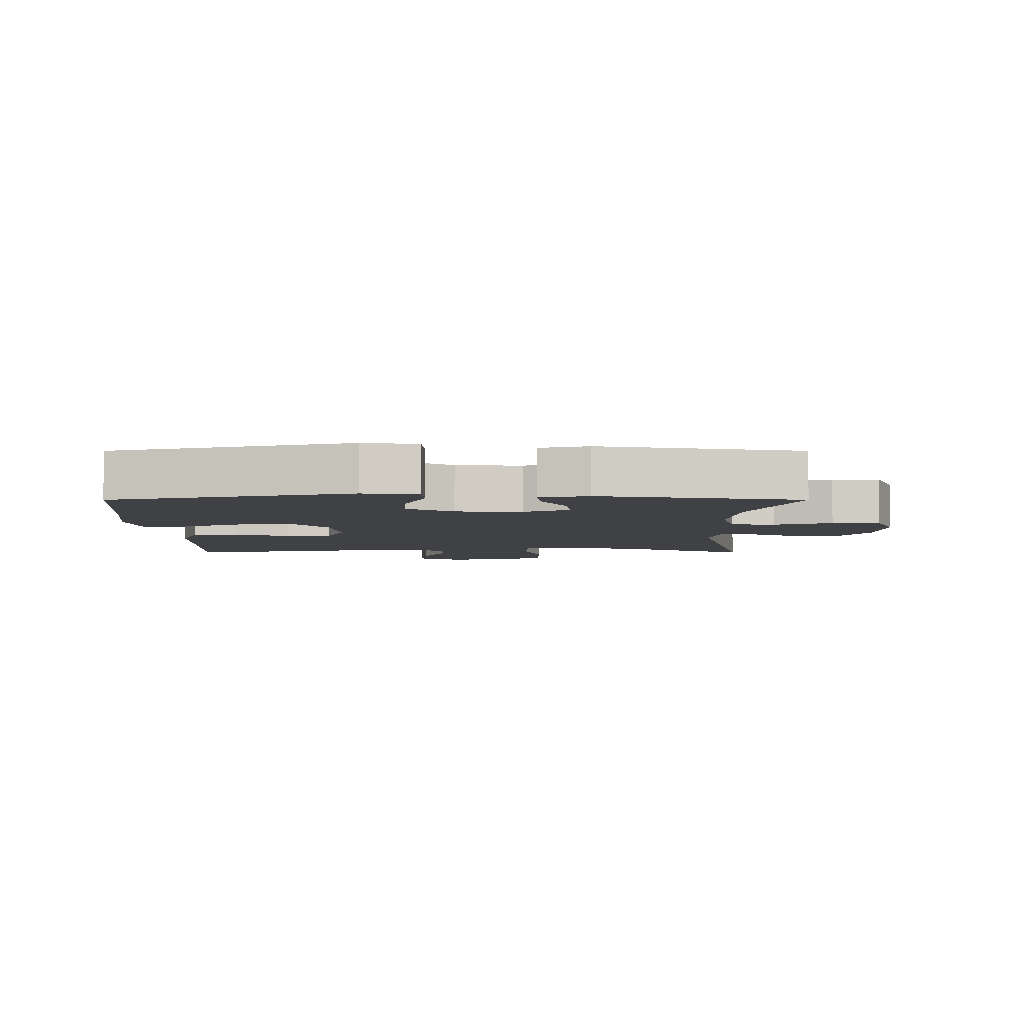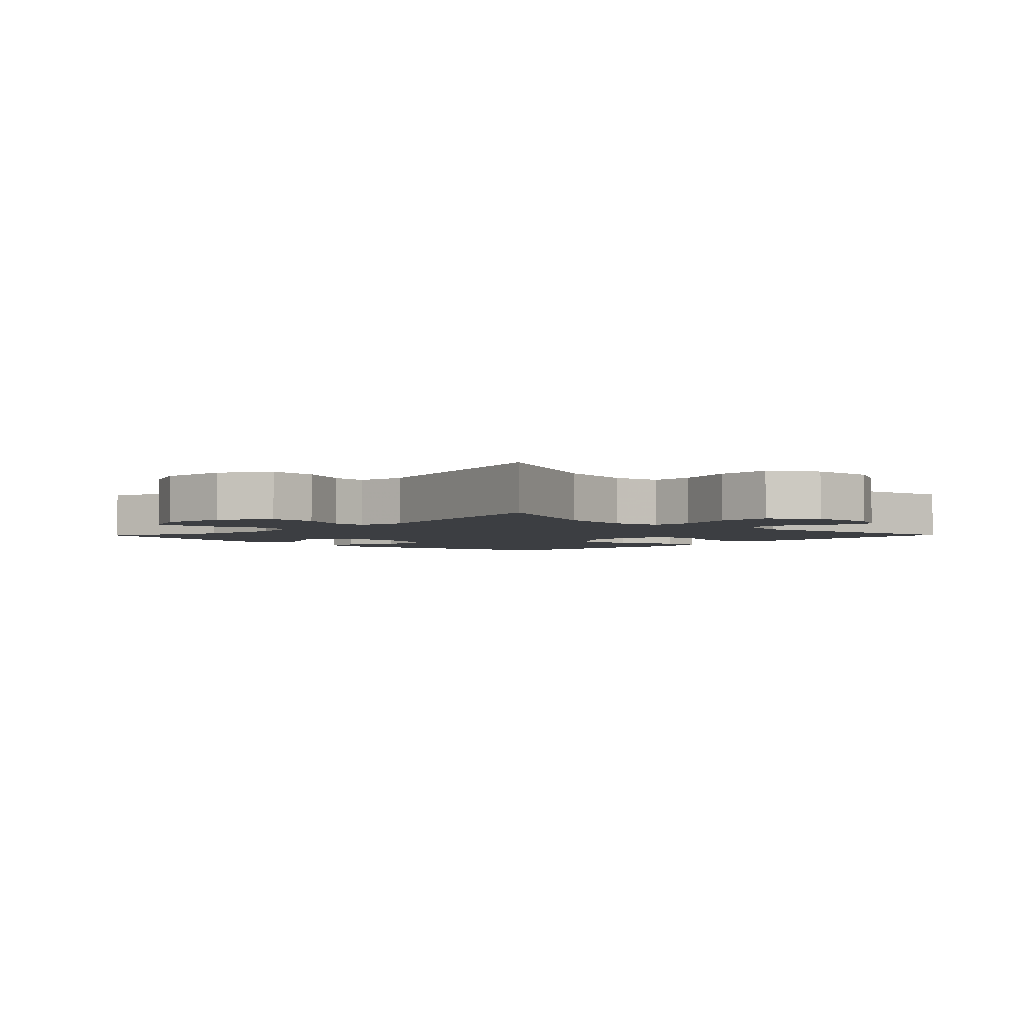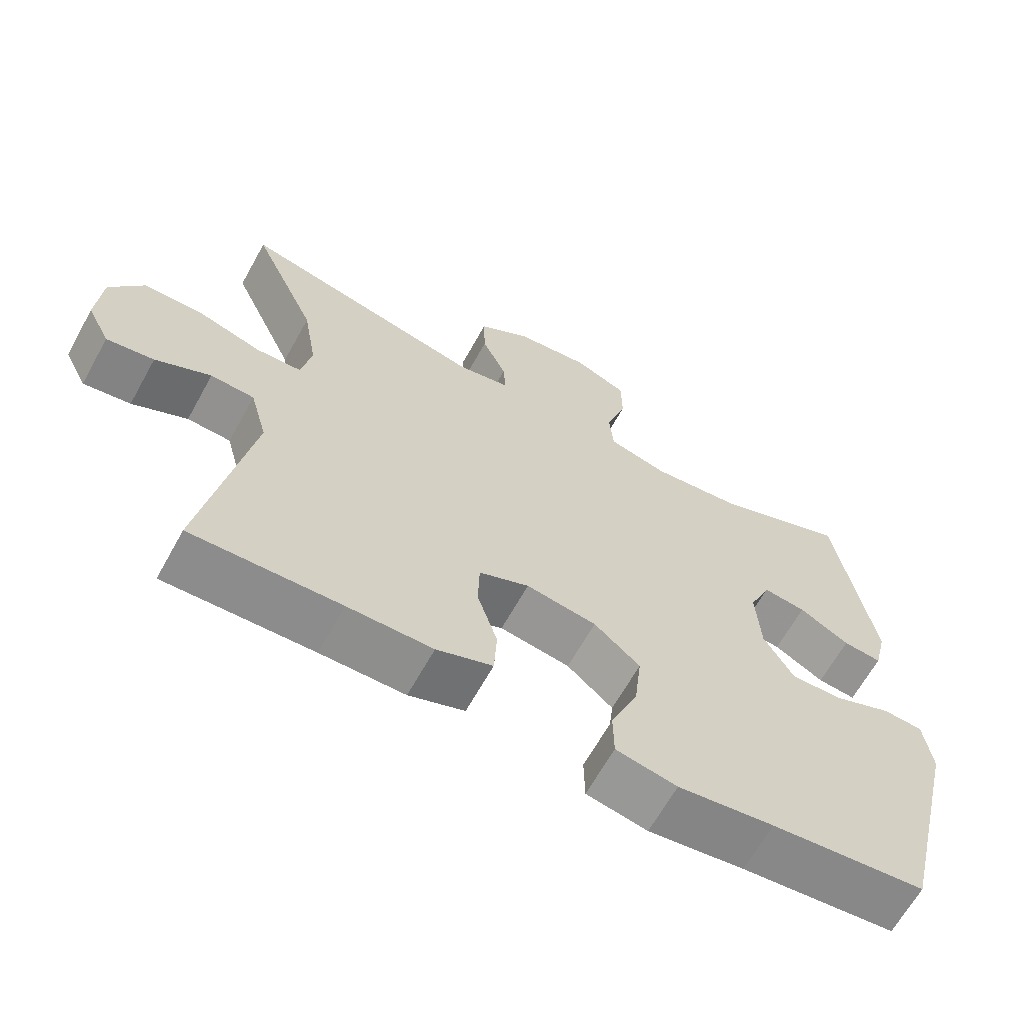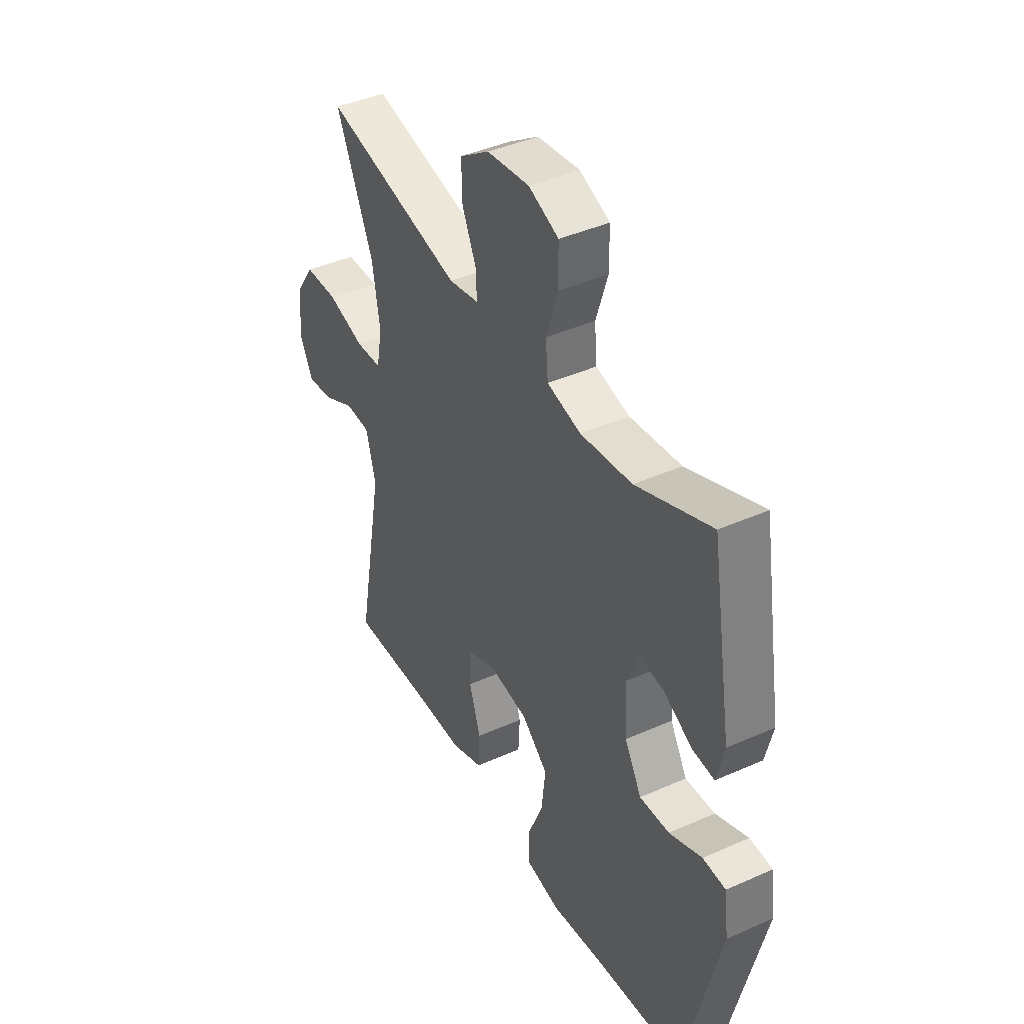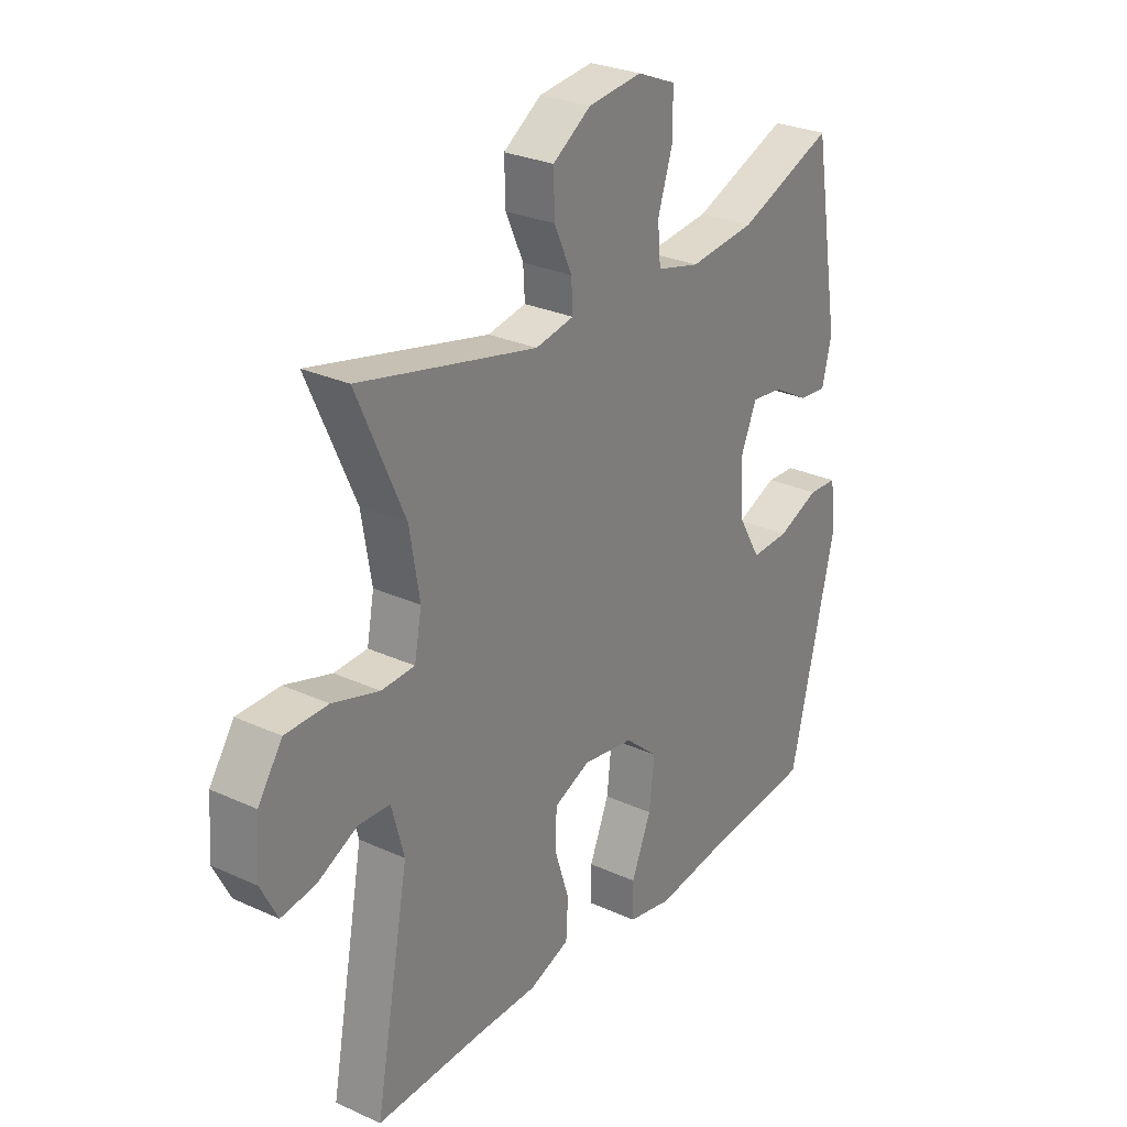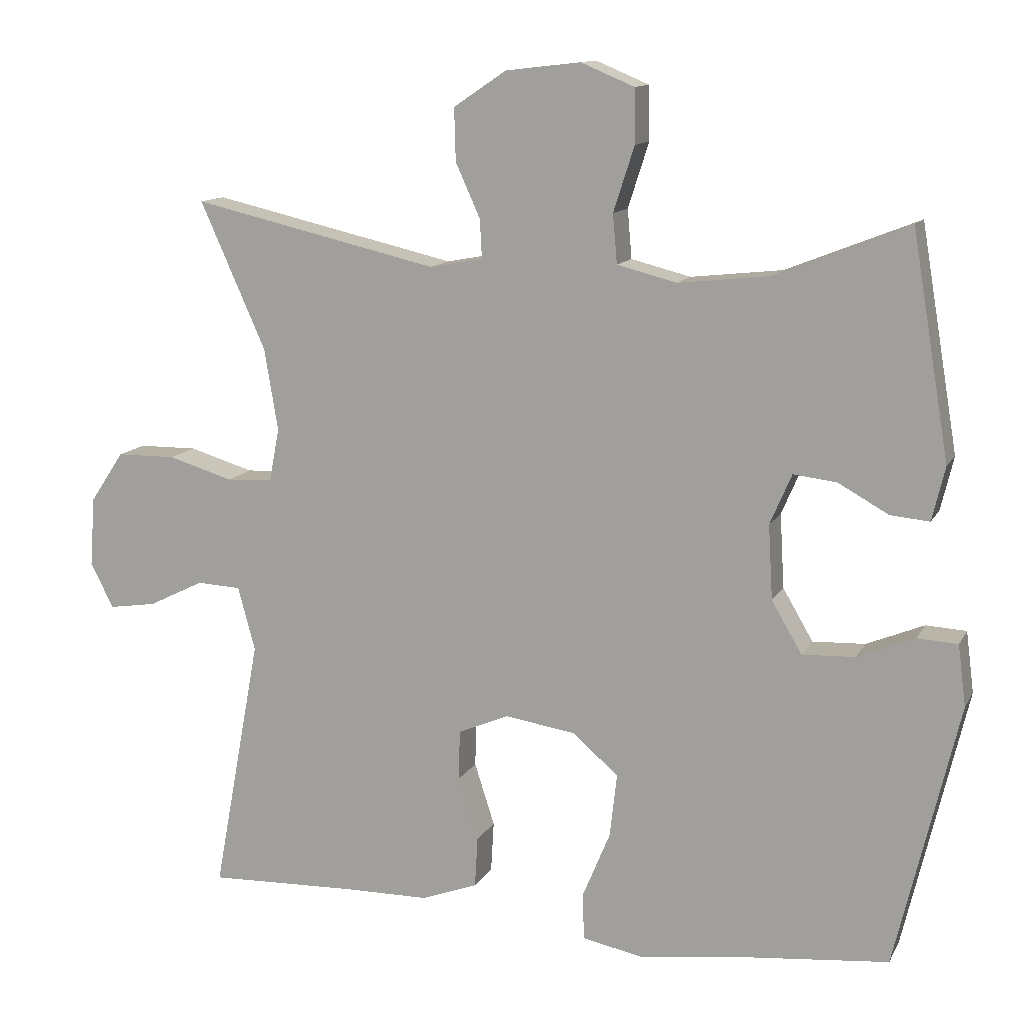
<metadata>
{"format":"obj","ext":"obj","renderer":"f3d","projection":"perspective","resolution":1024,"background":"white","views":[{"elev":-5.4,"azim":-90.0,"up":"+Y"},{"elev":-3.2,"azim":45.9,"up":"+Y"},{"elev":-65.0,"azim":151.0,"up":"+Z"},{"elev":41.6,"azim":-118.3,"up":"+Z"},{"elev":27.8,"azim":124.9,"up":"+Z"},{"elev":12.3,"azim":-161.2,"up":"+Z"}]}
</metadata>
<code>
v -0.5 0.07 -0.5
v -0.588 0.07 -0.131
v -0.577 0.07 -0.046
v -0.521 0.07 -0.043
v -0.441 0.07 -0.076
v -0.368 0.07 -0.079
v -0.326 0.07 -0.007
v -0.32 0.07 0.096
v -0.35 0.07 0.166
v -0.41 0.07 0.159
v -0.48 0.07 0.12
v -0.534 0.07 0.115
v -0.552 0.07 0.19
v -0.5 0.07 0.5
v -0.316 0.07 0.427
v -0.189 0.07 0.413
v -0.106 0.07 0.434
v -0.1 0.07 0.502
v -0.129 0.07 0.592
v -0.128 0.07 0.667
v -0.054 0.07 0.698
v 0.05 0.07 0.686
v 0.123 0.07 0.637
v 0.121 0.07 0.564
v 0.087 0.07 0.489
v 0.084 0.07 0.435
v 0.158 0.07 0.421
v 0.5 0.07 0.5
v 0.409 0.07 0.296
v 0.39 0.07 0.182
v 0.404 0.07 0.108
v 0.468 0.07 0.105
v 0.558 0.07 0.132
v 0.64 0.07 0.131
v 0.687 0.07 0.061
v 0.694 0.07 -0.036
v 0.662 0.07 -0.099
v 0.596 0.07 -0.089
v 0.519 0.07 -0.051
v 0.458 0.07 -0.054
v 0.434 0.07 -0.143
v 0.5 0.07 -0.5
v 0.293 0.07 -0.493
v 0.175 0.07 -0.492
v 0.097 0.07 -0.463
v 0.093 0.07 -0.393
v 0.121 0.07 -0.306
v 0.119 0.07 -0.236
v 0.049 0.07 -0.206
v -0.049 0.07 -0.221
v -0.113 0.07 -0.276
v -0.103 0.07 -0.364
v -0.065 0.07 -0.456
v -0.066 0.07 -0.522
v -0.151 0.07 -0.539
v -0.285 0.07 -0.521
v -0.5 0 -0.5
v -0.588 0 -0.131
v -0.577 0 -0.046
v -0.521 0 -0.043
v -0.441 0 -0.076
v -0.368 0 -0.079
v -0.326 0 -0.007
v -0.32 0 0.096
v -0.35 0 0.166
v -0.41 0 0.159
v -0.48 0 0.12
v -0.534 0 0.115
v -0.552 0 0.19
v -0.5 0 0.5
v -0.316 0 0.427
v -0.189 0 0.413
v -0.106 0 0.434
v -0.1 0 0.502
v -0.129 0 0.592
v -0.128 0 0.667
v -0.054 0 0.698
v 0.05 0 0.686
v 0.123 0 0.637
v 0.121 0 0.564
v 0.087 0 0.489
v 0.084 0 0.435
v 0.158 0 0.421
v 0.5 0 0.5
v 0.409 0 0.296
v 0.39 0 0.182
v 0.404 0 0.108
v 0.468 0 0.105
v 0.558 0 0.132
v 0.64 0 0.131
v 0.687 0 0.061
v 0.694 0 -0.036
v 0.662 0 -0.099
v 0.596 0 -0.089
v 0.519 0 -0.051
v 0.458 0 -0.054
v 0.434 0 -0.143
v 0.5 0 -0.5
v 0.293 0 -0.493
v 0.175 0 -0.492
v 0.097 0 -0.463
v 0.093 0 -0.393
v 0.121 0 -0.306
v 0.119 0 -0.236
v 0.049 0 -0.206
v -0.049 0 -0.221
v -0.113 0 -0.276
v -0.103 0 -0.364
v -0.065 0 -0.456
v -0.066 0 -0.522
v -0.151 0 -0.539
v -0.285 0 -0.521
f 54 55 56
f 53 54 56
f 52 53 56
f 3 4 5
f 2 3 5
f 1 2 5
f 56 1 5
f 52 56 5
f 51 52 5
f 50 51 5 6
f 49 50 6 7
f 48 49 7 8
f 45 46 47
f 44 45 47
f 43 44 47
f 43 47 48
f 42 43 48
f 41 42 48
f 48 8 9
f 41 48 9
f 40 41 9
f 37 38 39
f 36 37 39
f 35 36 39
f 34 35 39
f 33 34 39
f 32 33 39
f 31 32 39 40
f 27 28 29
f 26 27 29 30
f 23 24 25
f 22 23 25
f 21 22 25
f 20 21 25
f 19 20 25
f 18 19 25
f 17 18 25 26
f 26 30 31
f 17 26 31
f 16 17 31
f 13 14 15
f 12 13 15
f 11 12 15
f 10 11 15
f 9 10 15 16
f 9 16 31 40
f 112 111 110
f 112 110 109
f 112 109 108
f 61 60 59
f 61 59 58
f 61 58 57
f 61 57 112
f 61 112 108
f 61 108 107
f 62 61 107 106
f 63 62 106 105
f 64 63 105 104
f 103 102 101
f 103 101 100
f 103 100 99
f 104 103 99
f 104 99 98
f 104 98 97
f 65 64 104
f 65 104 97
f 65 97 96
f 95 94 93
f 95 93 92
f 95 92 91
f 95 91 90
f 95 90 89
f 95 89 88
f 96 95 88 87
f 85 84 83
f 86 85 83 82
f 81 80 79
f 81 79 78
f 81 78 77
f 81 77 76
f 81 76 75
f 81 75 74
f 82 81 74 73
f 87 86 82
f 87 82 73
f 87 73 72
f 71 70 69
f 71 69 68
f 71 68 67
f 71 67 66
f 72 71 66 65
f 96 87 72 65
f 1 57 58 2
f 2 58 59 3
f 3 59 60 4
f 4 60 61 5
f 5 61 62 6
f 6 62 63 7
f 7 63 64 8
f 8 64 65 9
f 9 65 66 10
f 10 66 67 11
f 11 67 68 12
f 12 68 69 13
f 13 69 70 14
f 14 70 71 15
f 15 71 72 16
f 16 72 73 17
f 17 73 74 18
f 18 74 75 19
f 19 75 76 20
f 20 76 77 21
f 21 77 78 22
f 22 78 79 23
f 23 79 80 24
f 24 80 81 25
f 25 81 82 26
f 26 82 83 27
f 27 83 84 28
f 28 84 85 29
f 29 85 86 30
f 30 86 87 31
f 31 87 88 32
f 32 88 89 33
f 33 89 90 34
f 34 90 91 35
f 35 91 92 36
f 36 92 93 37
f 37 93 94 38
f 38 94 95 39
f 39 95 96 40
f 40 96 97 41
f 41 97 98 42
f 42 98 99 43
f 43 99 100 44
f 44 100 101 45
f 45 101 102 46
f 46 102 103 47
f 47 103 104 48
f 48 104 105 49
f 49 105 106 50
f 50 106 107 51
f 51 107 108 52
f 52 108 109 53
f 53 109 110 54
f 54 110 111 55
f 55 111 112 56
f 56 112 57 1

</code>
